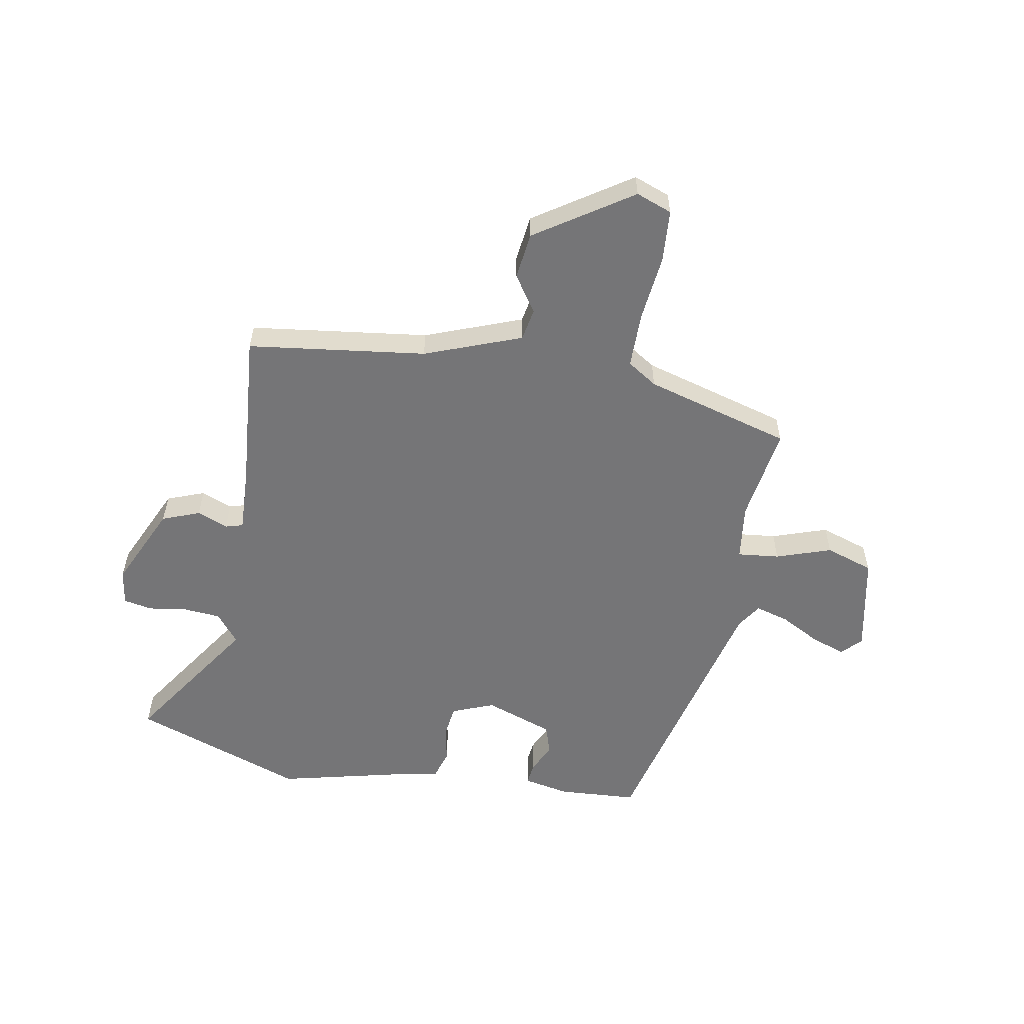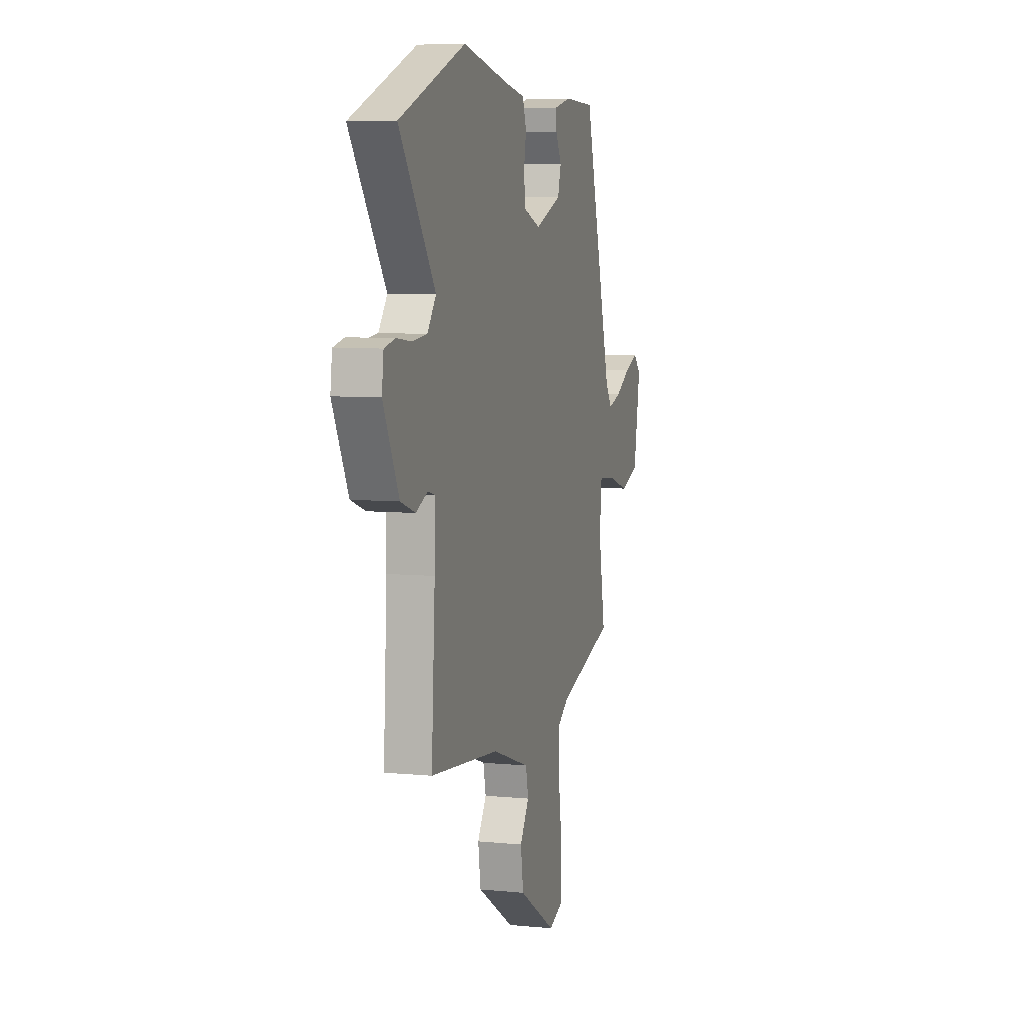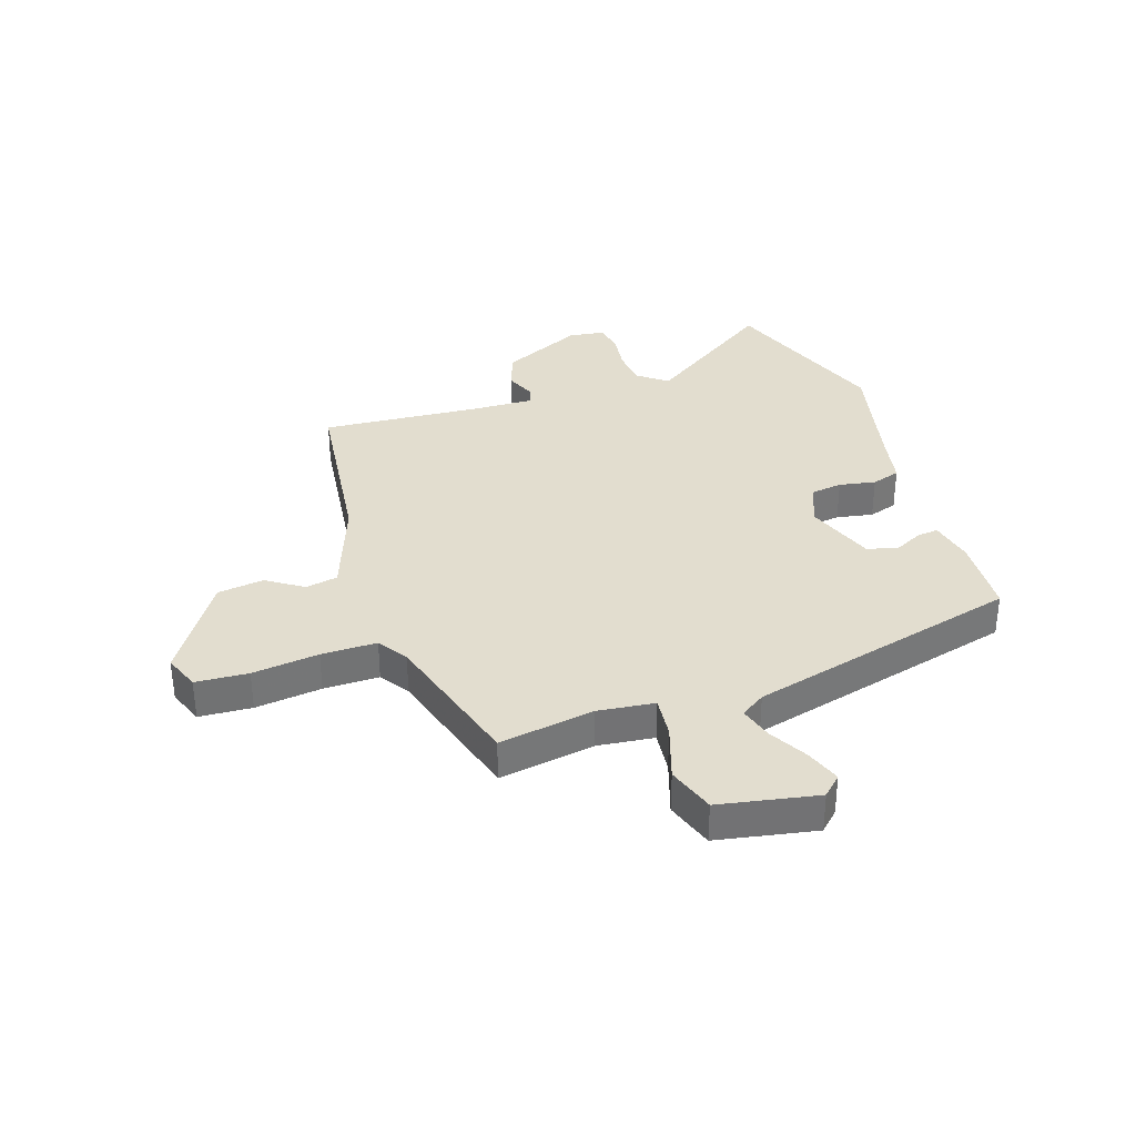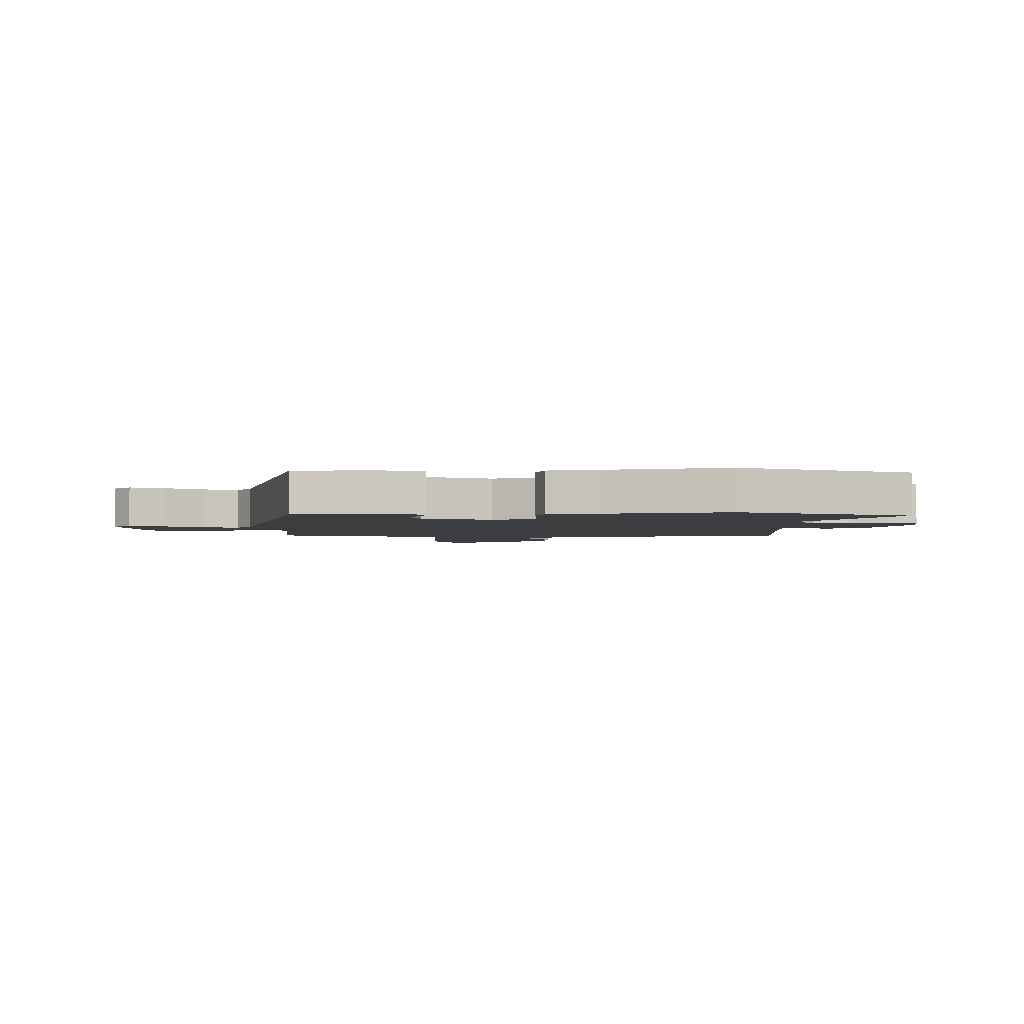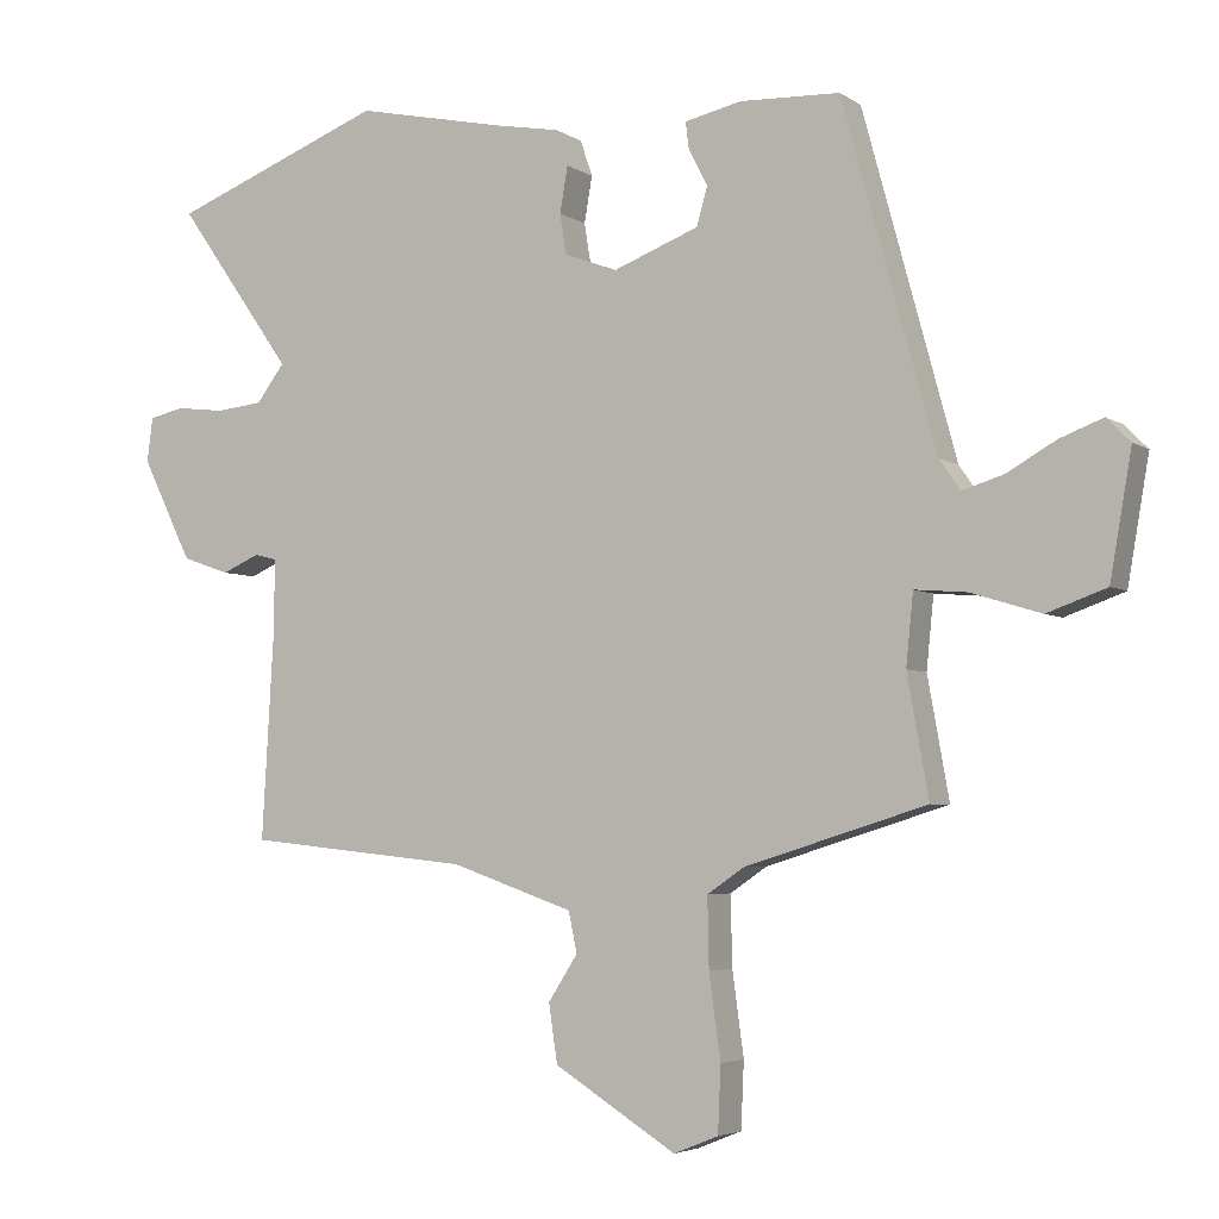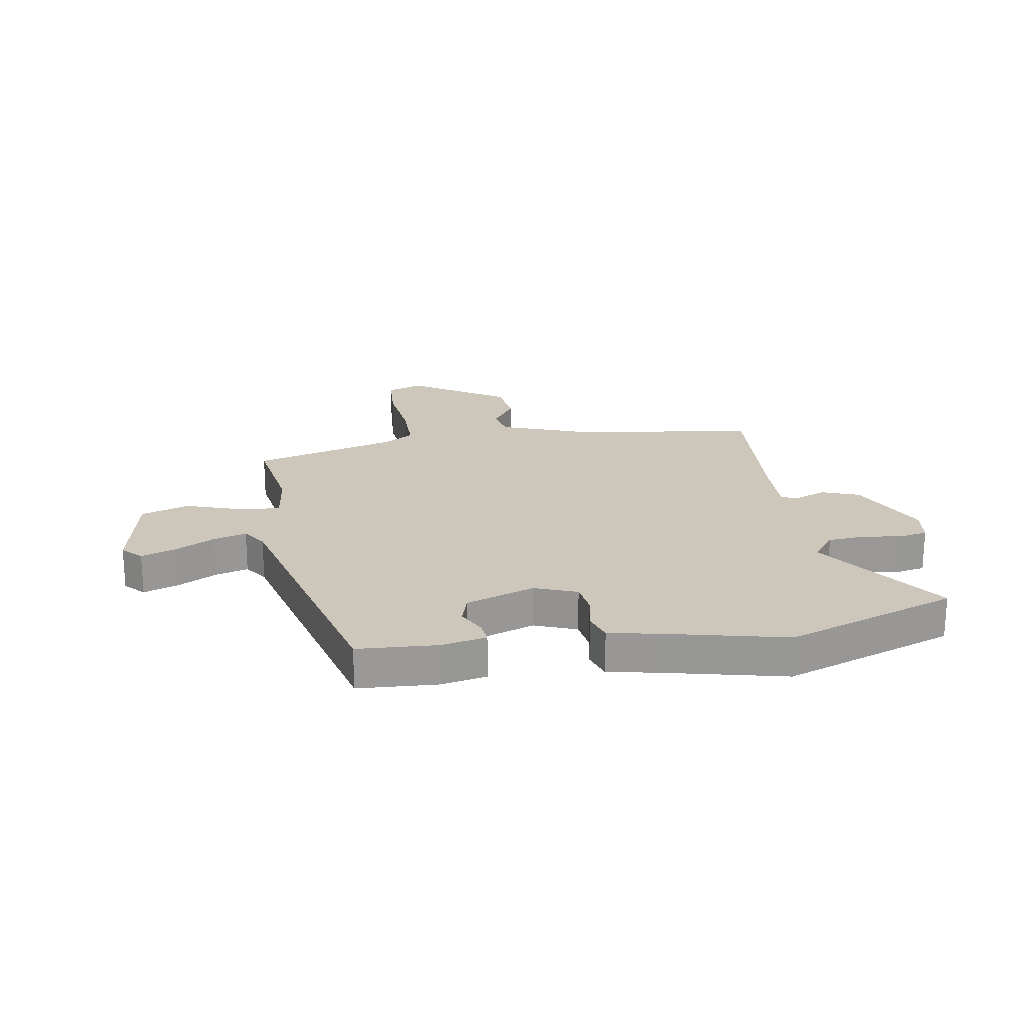
<metadata>
{"format":"obj","ext":"obj","renderer":"f3d","projection":"perspective","resolution":1024,"background":"white","views":[{"elev":-56.6,"azim":171.3,"up":"+Y"},{"elev":7.0,"azim":106.0,"up":"+Z"},{"elev":34.8,"azim":-107.4,"up":"+Y"},{"elev":-2.8,"azim":0.8,"up":"+Y"},{"elev":-4.2,"azim":-152.6,"up":"+Z"},{"elev":21.4,"azim":-8.1,"up":"+Y"}]}
</metadata>
<code>
v -0.482 0.07 -0.399
v -0.452 0.07 -0.232
v -0.462 0.07 -0.133
v -0.535 0.07 -0.139
v -0.632 0.07 -0.169
v -0.715 0.07 -0.139
v -0.745 0.07 0.034
v -0.712 0.07 0.067
v -0.652 0.07 0.044
v -0.584 0.07 0.005
v -0.526 0.07 -0.013
v -0.497 0.07 0.029
v -0.367 0.07 0.505
v -0.228 0.07 0.51
v -0.149 0.07 0.492
v -0.154 0.07 0.454
v -0.18 0.07 0.404
v -0.165 0.07 0.351
v -0.046 0.07 0.305
v 0.028 0.07 0.332
v 0.037 0.07 0.388
v 0.026 0.07 0.452
v 0.043 0.07 0.502
v 0.133 0.07 0.518
v 0.342 0.07 0.562
v 0.639 0.07 0.446
v 0.478 0.07 0.218
v 0.517 0.07 0.166
v 0.582 0.07 0.159
v 0.65 0.07 0.167
v 0.699 0.07 0.156
v 0.707 0.07 0.094
v 0.637 0.07 -0.048
v 0.571 0.07 -0.071
v 0.518 0.07 -0.048
v 0.487 0.07 -0.056
v 0.489 0.07 -0.168
v 0.505 0.07 -0.445
v 0.193 0.07 -0.477
v 0.023 0.07 -0.536
v 0.011 0.07 -0.592
v 0.052 0.07 -0.656
v 0.04 0.07 -0.737
v -0.13 0.07 -0.843
v -0.192 0.07 -0.818
v -0.196 0.07 -0.726
v -0.18 0.07 -0.61
v -0.178 0.07 -0.513
v -0.229 0.07 -0.478
v -0.482 0 -0.399
v -0.452 0 -0.232
v -0.462 0 -0.133
v -0.535 0 -0.139
v -0.632 0 -0.169
v -0.715 0 -0.139
v -0.745 0 0.034
v -0.712 0 0.067
v -0.652 0 0.044
v -0.584 0 0.005
v -0.526 0 -0.013
v -0.497 0 0.029
v -0.367 0 0.505
v -0.228 0 0.51
v -0.149 0 0.492
v -0.154 0 0.454
v -0.18 0 0.404
v -0.165 0 0.351
v -0.046 0 0.305
v 0.028 0 0.332
v 0.037 0 0.388
v 0.026 0 0.452
v 0.043 0 0.502
v 0.133 0 0.518
v 0.342 0 0.562
v 0.639 0 0.446
v 0.478 0 0.218
v 0.517 0 0.166
v 0.582 0 0.159
v 0.65 0 0.167
v 0.699 0 0.156
v 0.707 0 0.094
v 0.637 0 -0.048
v 0.571 0 -0.071
v 0.518 0 -0.048
v 0.487 0 -0.056
v 0.489 0 -0.168
v 0.505 0 -0.445
v 0.193 0 -0.477
v 0.023 0 -0.536
v 0.011 0 -0.592
v 0.052 0 -0.656
v 0.04 0 -0.737
v -0.13 0 -0.843
v -0.192 0 -0.818
v -0.196 0 -0.726
v -0.18 0 -0.61
v -0.178 0 -0.513
v -0.229 0 -0.478
f 45 46 47
f 44 45 47
f 43 44 47
f 42 43 47
f 41 42 47
f 40 41 47 48
f 39 40 48 49
f 49 1 2
f 39 49 2
f 38 39 2
f 37 38 2
f 33 34 35
f 32 33 35
f 31 32 35
f 30 31 35
f 29 30 35
f 28 29 35 36
f 27 28 36
f 24 25 26 27
f 27 36 37
f 24 27 37
f 23 24 37
f 22 23 37
f 21 22 37
f 15 16 17
f 14 15 17
f 13 14 17
f 12 13 17
f 11 12 17 18
f 8 9 10
f 7 8 10
f 6 7 10
f 5 6 10
f 4 5 10
f 3 4 10 11
f 37 2 3
f 11 18 19
f 3 11 19
f 37 3 19
f 37 19 20
f 20 21 37
f 96 95 94
f 96 94 93
f 96 93 92
f 96 92 91
f 96 91 90
f 97 96 90 89
f 98 97 89 88
f 51 50 98
f 51 98 88
f 51 88 87
f 51 87 86
f 84 83 82
f 84 82 81
f 84 81 80
f 84 80 79
f 84 79 78
f 85 84 78 77
f 85 77 76
f 76 75 74 73
f 86 85 76
f 86 76 73
f 86 73 72
f 86 72 71
f 86 71 70
f 66 65 64
f 66 64 63
f 66 63 62
f 66 62 61
f 67 66 61 60
f 59 58 57
f 59 57 56
f 59 56 55
f 59 55 54
f 59 54 53
f 60 59 53 52
f 52 51 86
f 68 67 60
f 68 60 52
f 68 52 86
f 69 68 86
f 86 70 69
f 1 50 51 2
f 2 51 52 3
f 3 52 53 4
f 4 53 54 5
f 5 54 55 6
f 6 55 56 7
f 7 56 57 8
f 8 57 58 9
f 9 58 59 10
f 10 59 60 11
f 11 60 61 12
f 12 61 62 13
f 13 62 63 14
f 14 63 64 15
f 15 64 65 16
f 16 65 66 17
f 17 66 67 18
f 18 67 68 19
f 19 68 69 20
f 20 69 70 21
f 21 70 71 22
f 22 71 72 23
f 23 72 73 24
f 24 73 74 25
f 25 74 75 26
f 26 75 76 27
f 27 76 77 28
f 28 77 78 29
f 29 78 79 30
f 30 79 80 31
f 31 80 81 32
f 32 81 82 33
f 33 82 83 34
f 34 83 84 35
f 35 84 85 36
f 36 85 86 37
f 37 86 87 38
f 38 87 88 39
f 39 88 89 40
f 40 89 90 41
f 41 90 91 42
f 42 91 92 43
f 43 92 93 44
f 44 93 94 45
f 45 94 95 46
f 46 95 96 47
f 47 96 97 48
f 48 97 98 49
f 49 98 50 1

</code>
